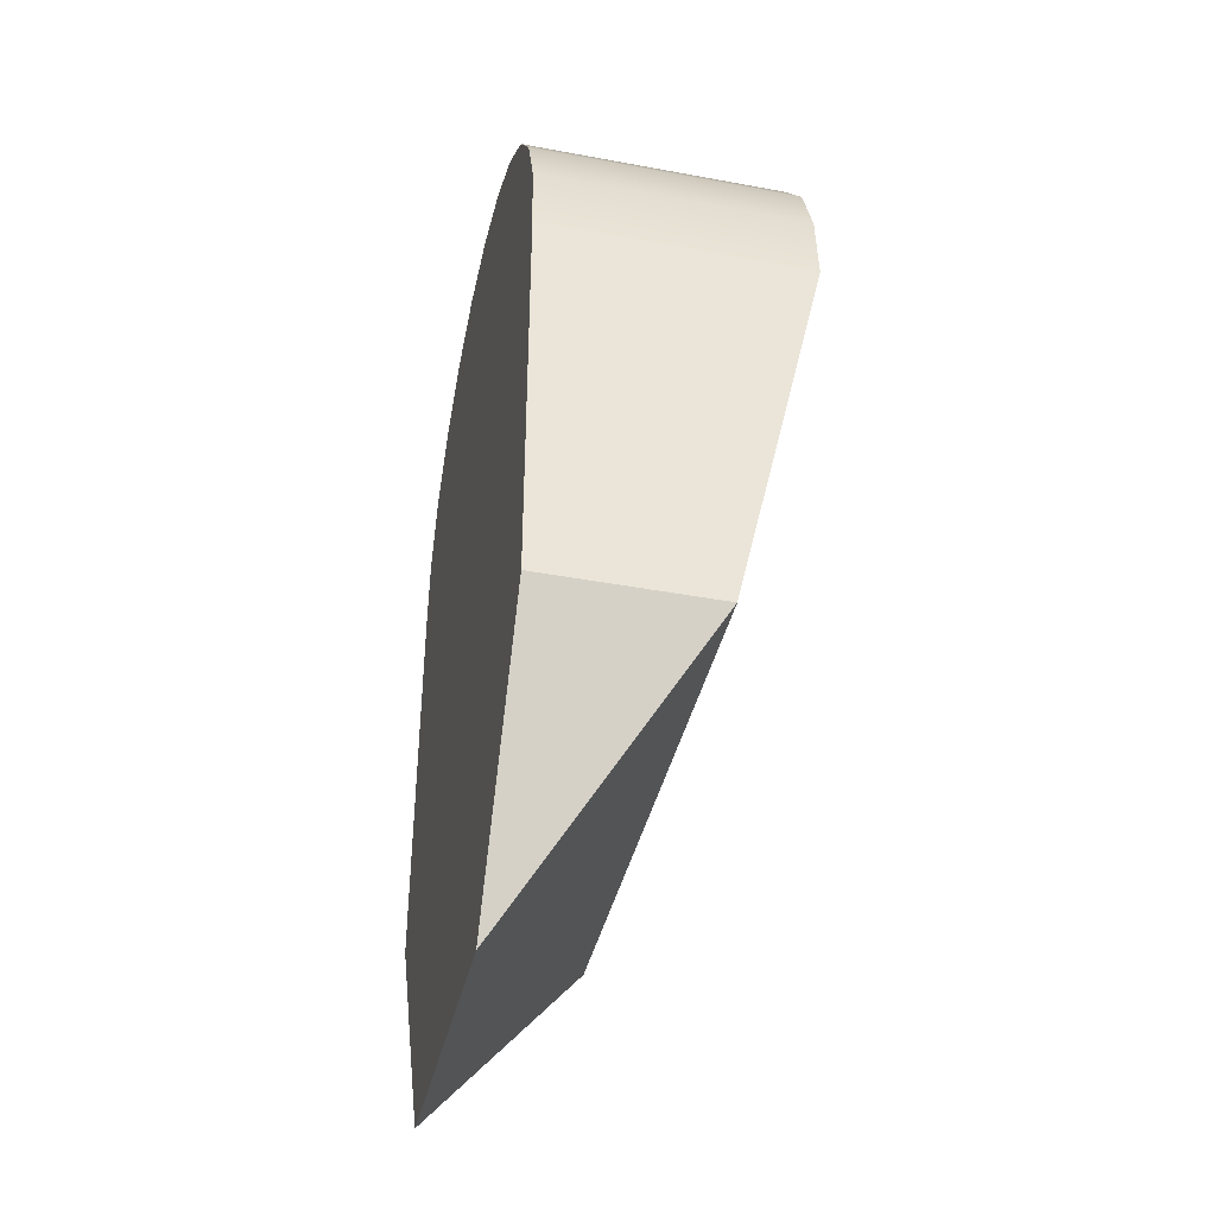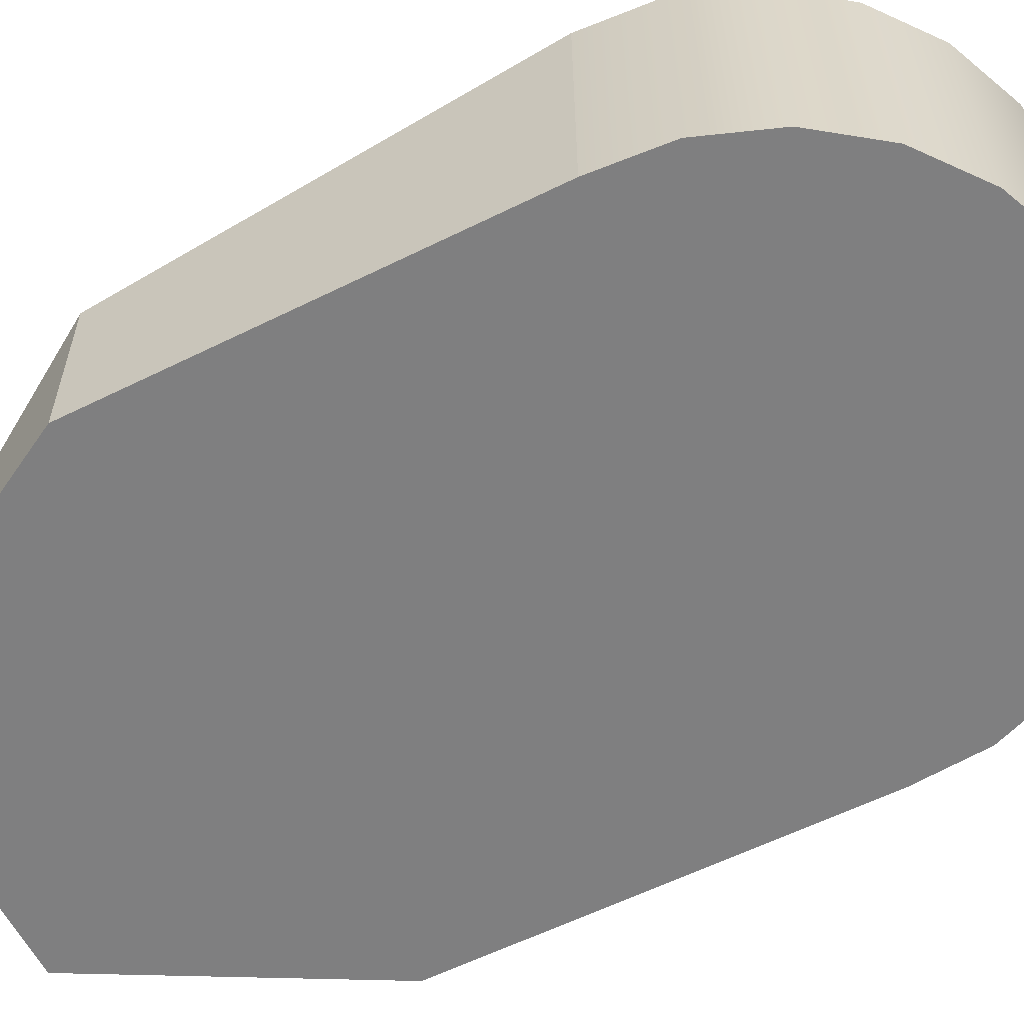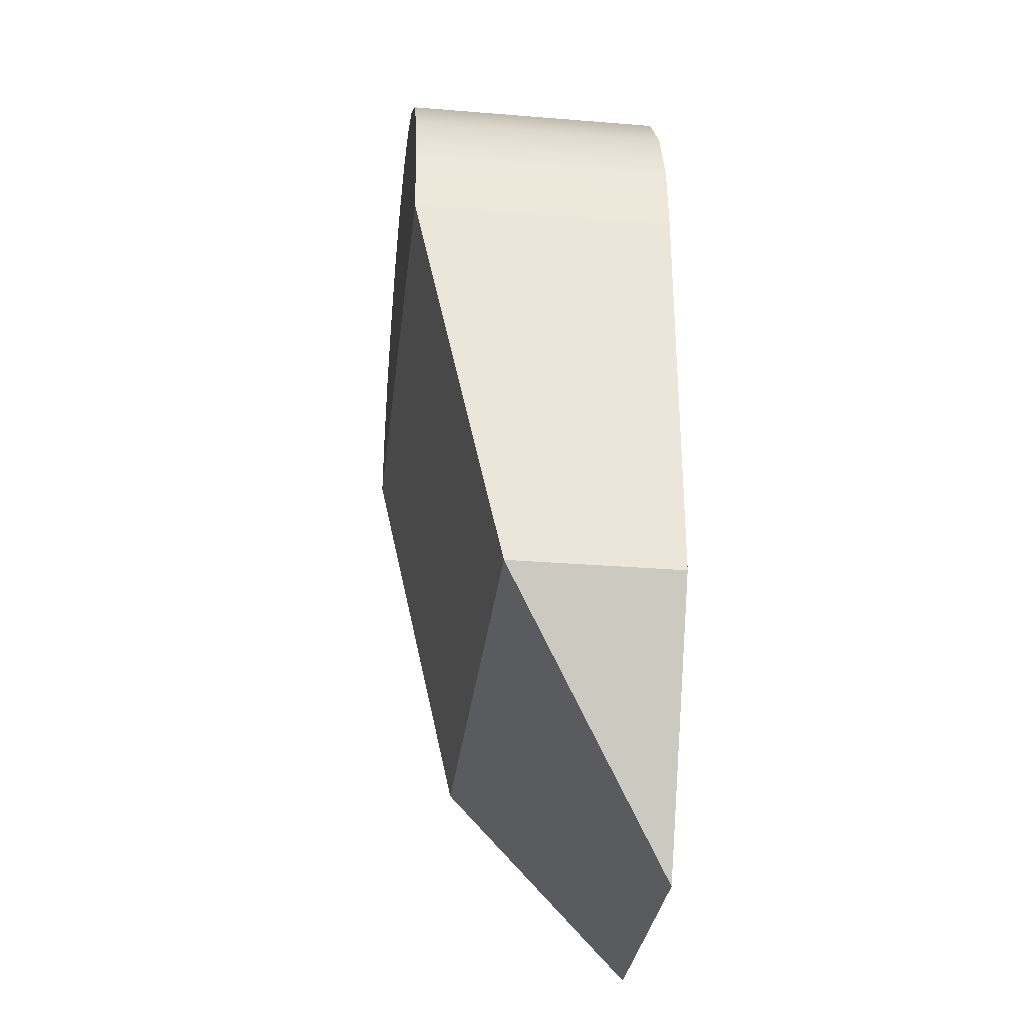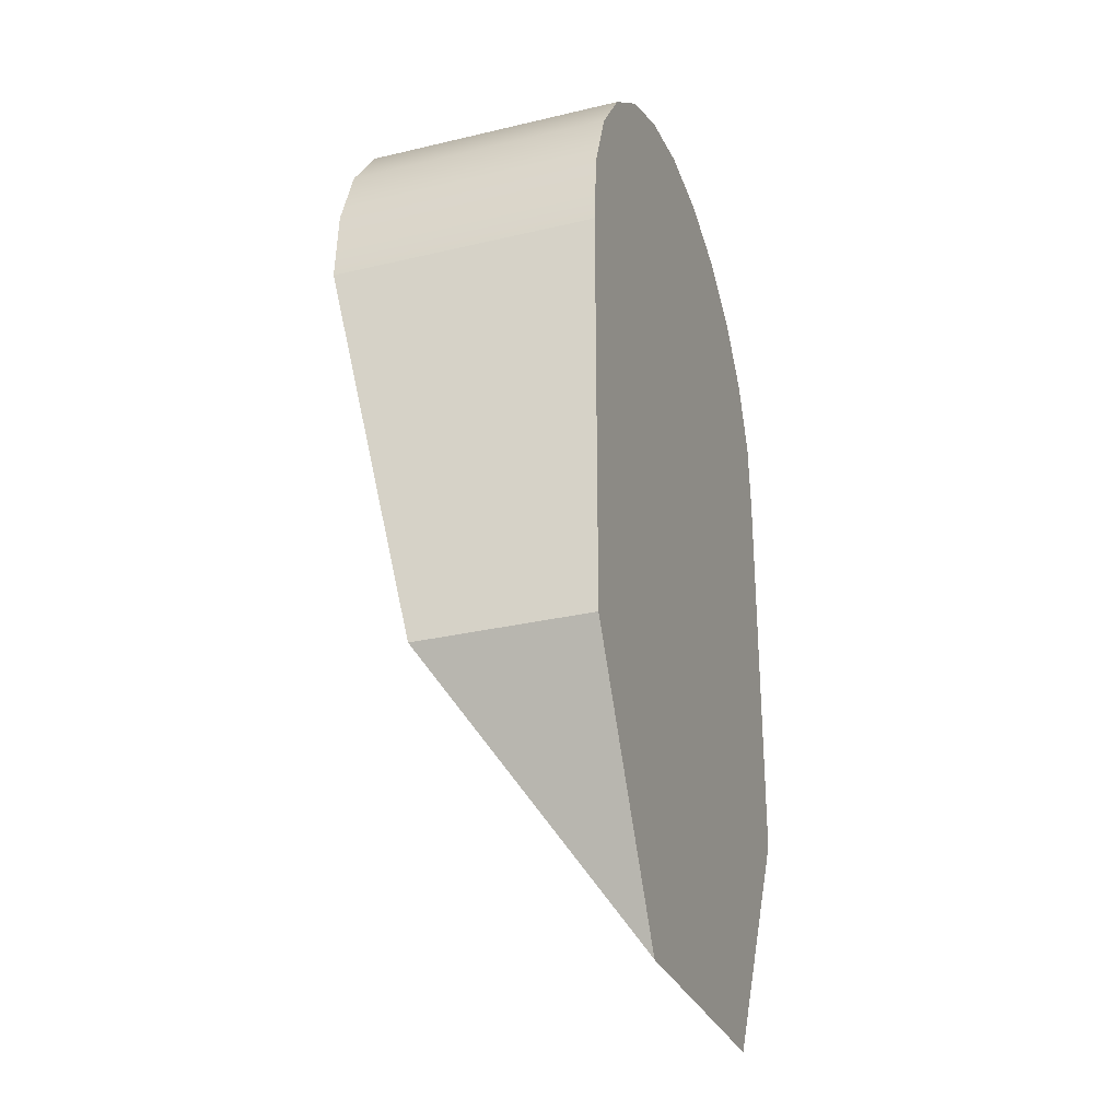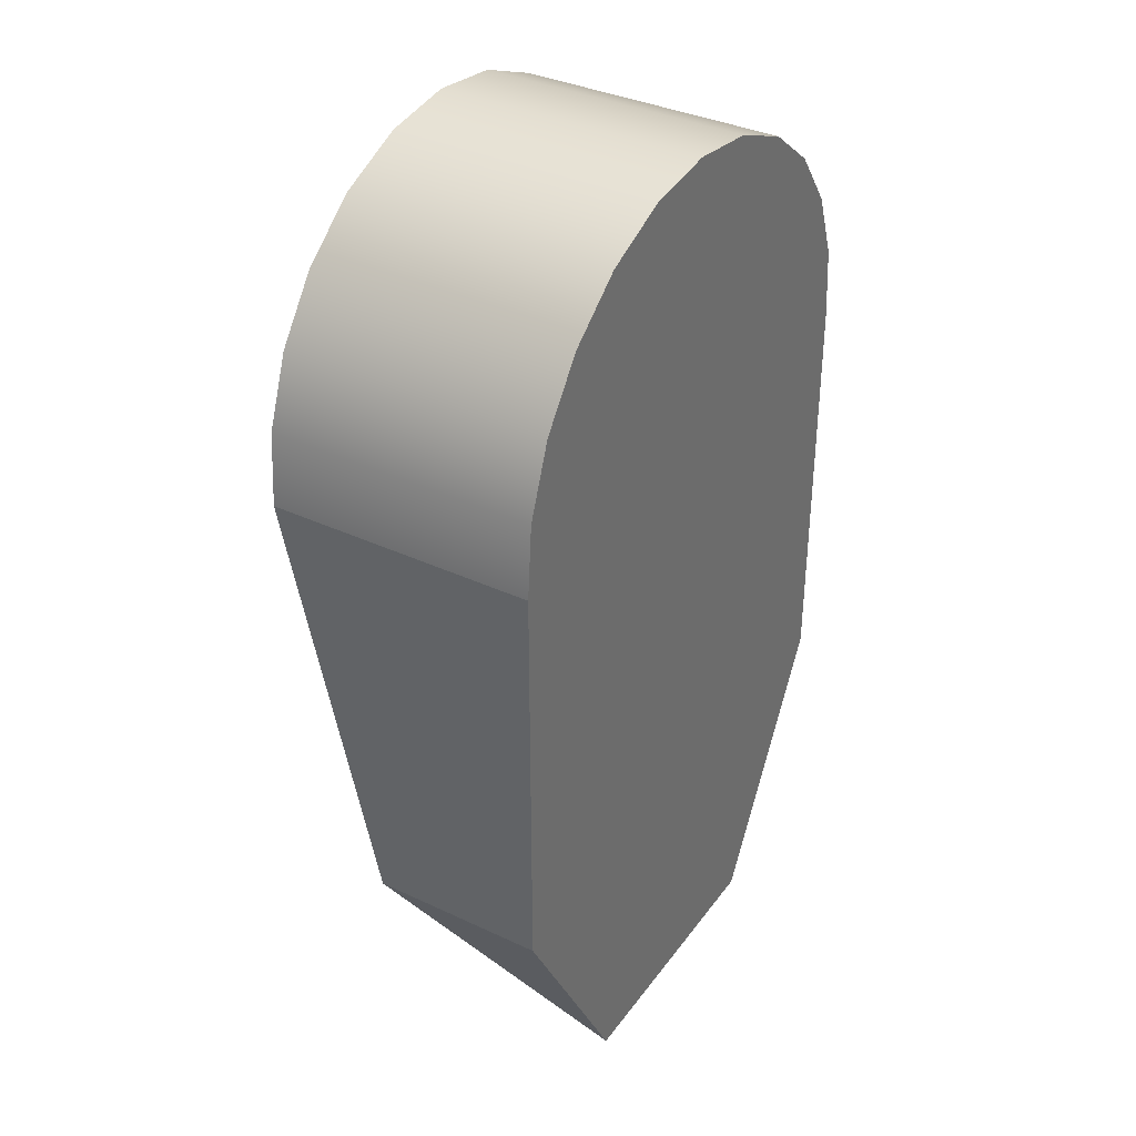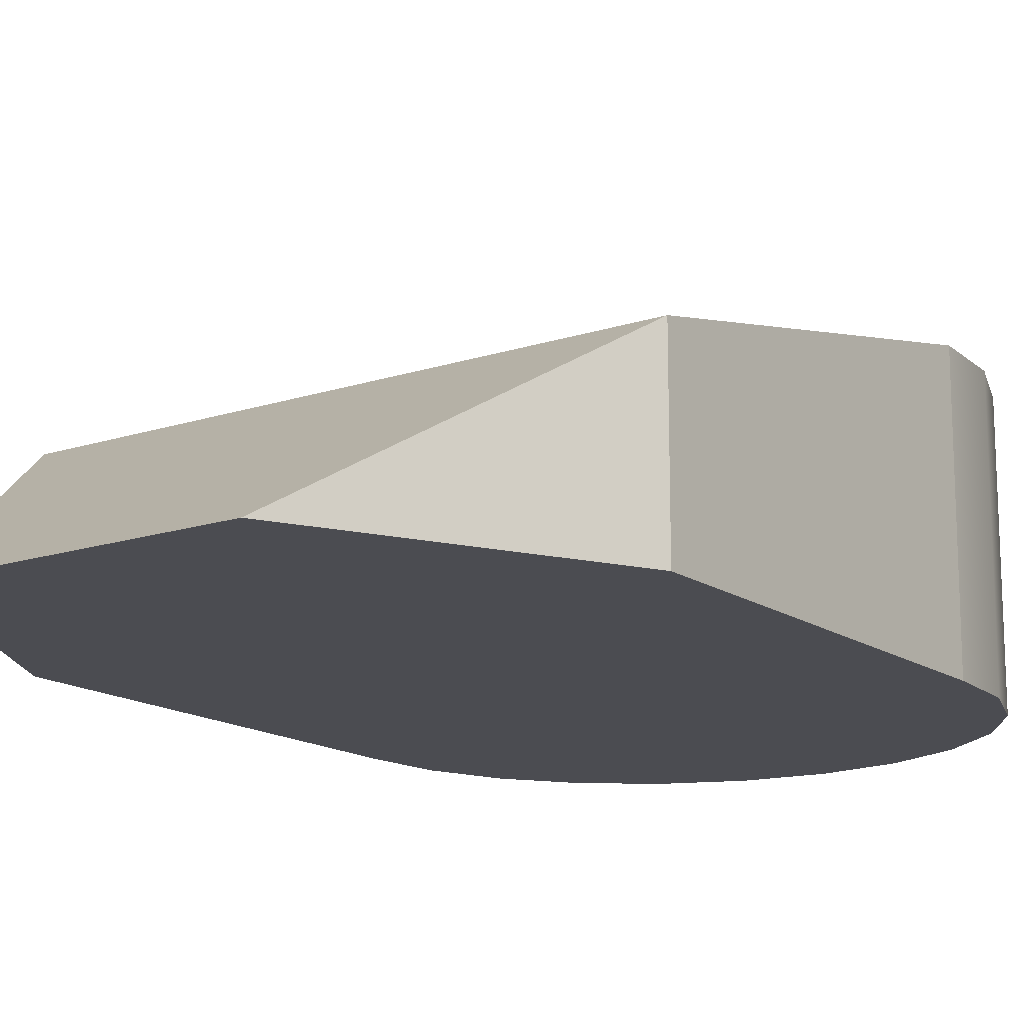
<metadata>
{"format":"obj","ext":"obj","renderer":"f3d","projection":"perspective","resolution":1024,"background":"white","views":[{"elev":-40.7,"azim":77.1,"up":"+Z"},{"elev":-59.7,"azim":-63.1,"up":"+Y"},{"elev":-31.0,"azim":-96.6,"up":"+Z"},{"elev":-29.2,"azim":-70.6,"up":"+Z"},{"elev":36.2,"azim":-58.5,"up":"+Z"},{"elev":-15.3,"azim":-144.9,"up":"+Y"}]}
</metadata>
<code>
g computerMouse
v 0.02485 0.01533 0.02289
v 0.01243 0 0
v 0.02485 0 0.02289
v -0.02485 0 0.02289
v -0.01243 0 0
v -0.02485 0.01533 0.02289
v 0.02485 0 0.05955
v 0.02433 0 0.06607
v 0.02202 0 0.07221
v 0.01811 0 0.07753
v 0.01286 0 0.08163
v 0.006676 0 0.08422
v -1.444e-15 0 0.0851
v -0.006676 0 0.08422
v -0.01286 0 0.08163
v -0.01811 0 0.07753
v -0.02202 0 0.07221
v -0.02433 0 0.06607
v -0.02485 0 0.05955
v 0.02485 0.02357 0.05955
v -0.02485 0.02357 0.05955
v 0.02433 0.02357 0.06607
v 0.02202 0.02357 0.07221
v 0.01811 0.02357 0.07753
v 0.01286 0.02357 0.08163
v 0.006676 0.02357 0.08422
v -1.444e-15 0.02357 0.0851
v -0.006676 0.02357 0.08422
v -0.01286 0.02357 0.08163
v -0.01811 0.02357 0.07753
v -0.02202 0.02357 0.07221
v -0.02433 0.02357 0.06607
f 2 1 3
f 5 4 6
f 6 1 2
f 2 5 6
f 3 7 8
f 8 2 3
f 8 9 2
f 9 10 2
f 10 11 2
f 11 12 2
f 12 5 2
f 12 13 5
f 13 14 5
f 14 15 5
f 15 4 5
f 15 16 4
f 16 17 4
f 17 18 4
f 18 19 4
f 20 1 6
f 6 21 20
f 3 1 20
f 20 7 3
f 6 4 19
f 19 21 6
f 22 20 21
f 21 23 22
f 21 24 23
f 21 25 24
f 21 26 25
f 21 27 26
f 21 28 27
f 21 29 28
f 21 30 29
f 21 31 30
f 21 32 31
f 22 21 20
f 21 22 23
f 21 23 24
f 21 24 25
f 21 25 26
f 21 26 27
f 21 27 28
f 21 28 29
f 21 29 30
f 21 30 31
f 21 31 32
f 21 19 18
f 18 32 21
f 7 20 22
f 22 8 7
f 8 22 23
f 23 9 8
f 9 23 24
f 24 10 9
f 11 10 24
f 24 25 11
f 12 11 25
f 25 26 12
f 13 12 26
f 26 27 13
f 14 13 27
f 27 28 14
f 15 14 28
f 28 29 15
f 16 15 29
f 29 30 16
f 31 17 16
f 16 30 31
f 32 18 17
f 17 31 32
g computerMouse
f 2 1 3
f 5 4 6
f 6 1 2
f 2 5 6
f 3 7 8
f 8 2 3
f 8 9 2
f 9 10 2
f 10 11 2
f 11 12 2
f 12 5 2
f 12 13 5
f 13 14 5
f 14 15 5
f 15 4 5
f 15 16 4
f 16 17 4
f 17 18 4
f 18 19 4
f 20 1 6
f 6 21 20
f 3 1 20
f 20 7 3
f 6 4 19
f 19 21 6
f 22 20 21
f 21 23 22
f 21 24 23
f 21 25 24
f 21 26 25
f 21 27 26
f 21 28 27
f 21 29 28
f 21 30 29
f 21 31 30
f 21 32 31
f 22 21 20
f 21 22 23
f 21 23 24
f 21 24 25
f 21 25 26
f 21 26 27
f 21 27 28
f 21 28 29
f 21 29 30
f 21 30 31
f 21 31 32
f 21 19 18
f 18 32 21
f 7 20 22
f 22 8 7
f 8 22 23
f 23 9 8
f 9 23 24
f 24 10 9
f 11 10 24
f 24 25 11
f 12 11 25
f 25 26 12
f 13 12 26
f 26 27 13
f 14 13 27
f 27 28 14
f 15 14 28
f 28 29 15
f 16 15 29
f 29 30 16
f 31 17 16
f 16 30 31
f 32 18 17
f 17 31 32

</code>
